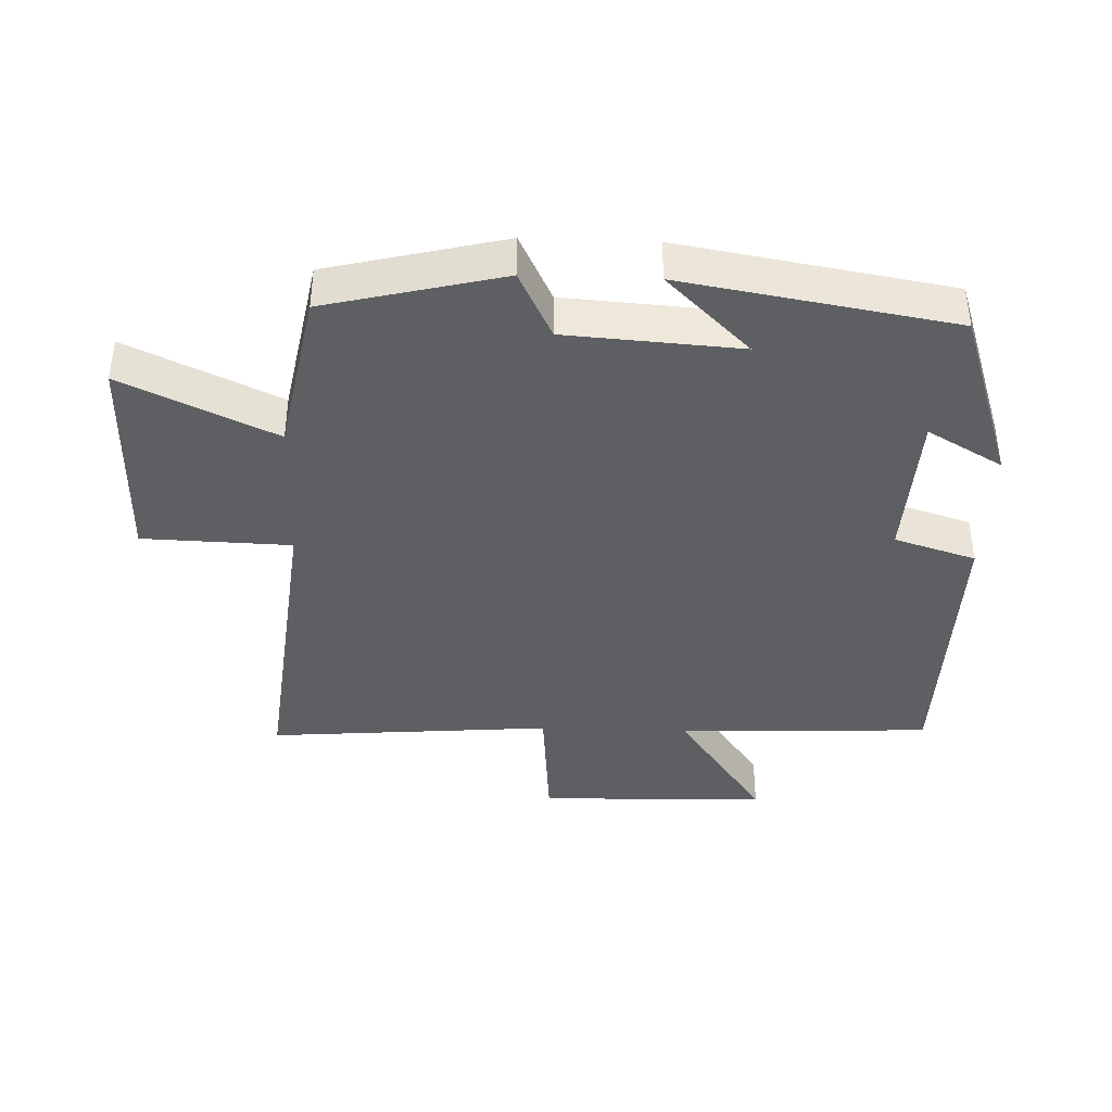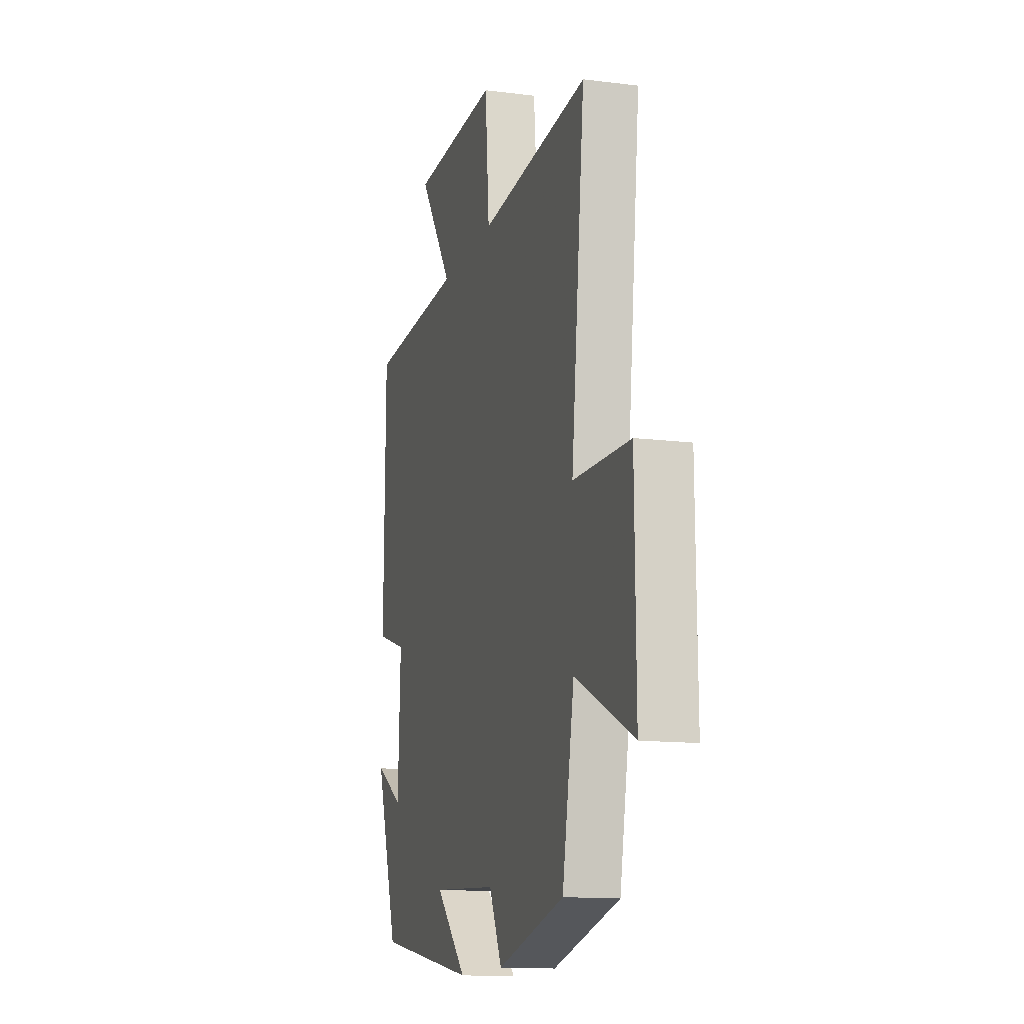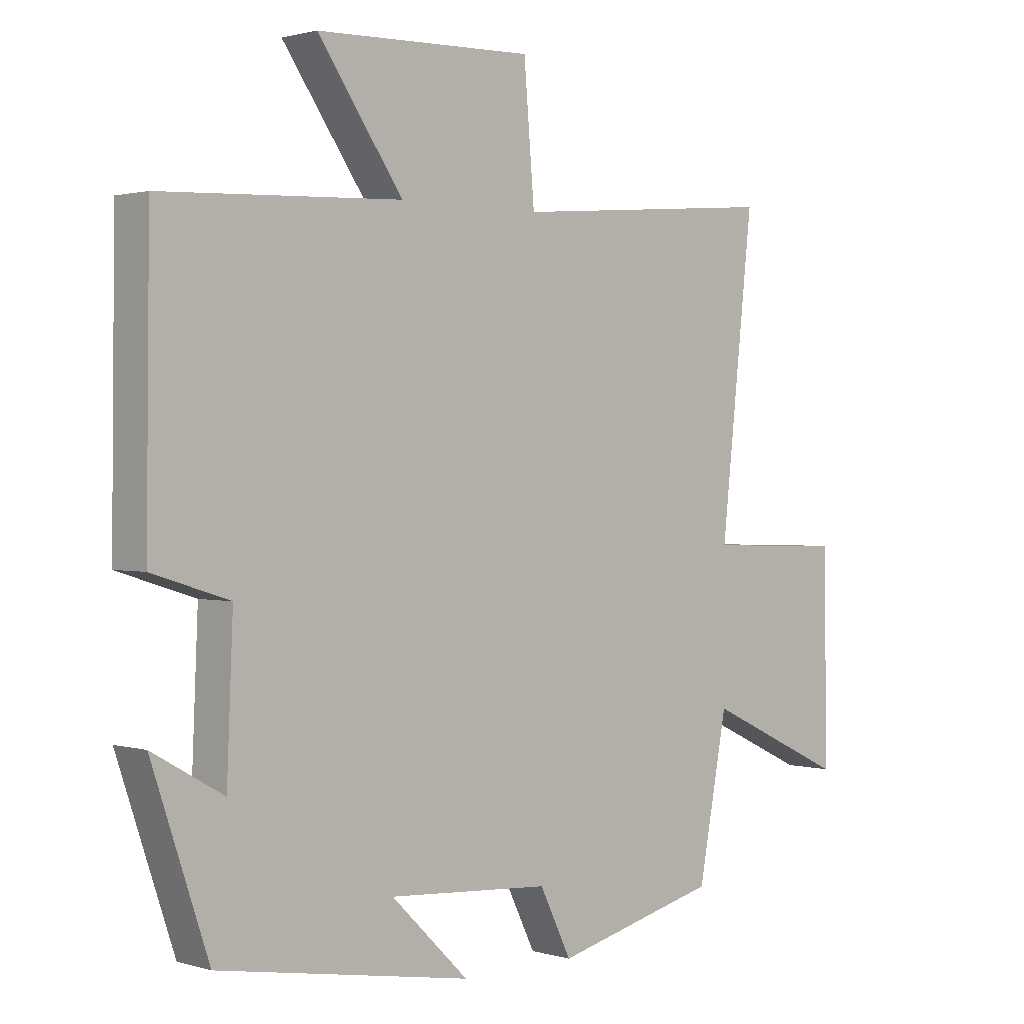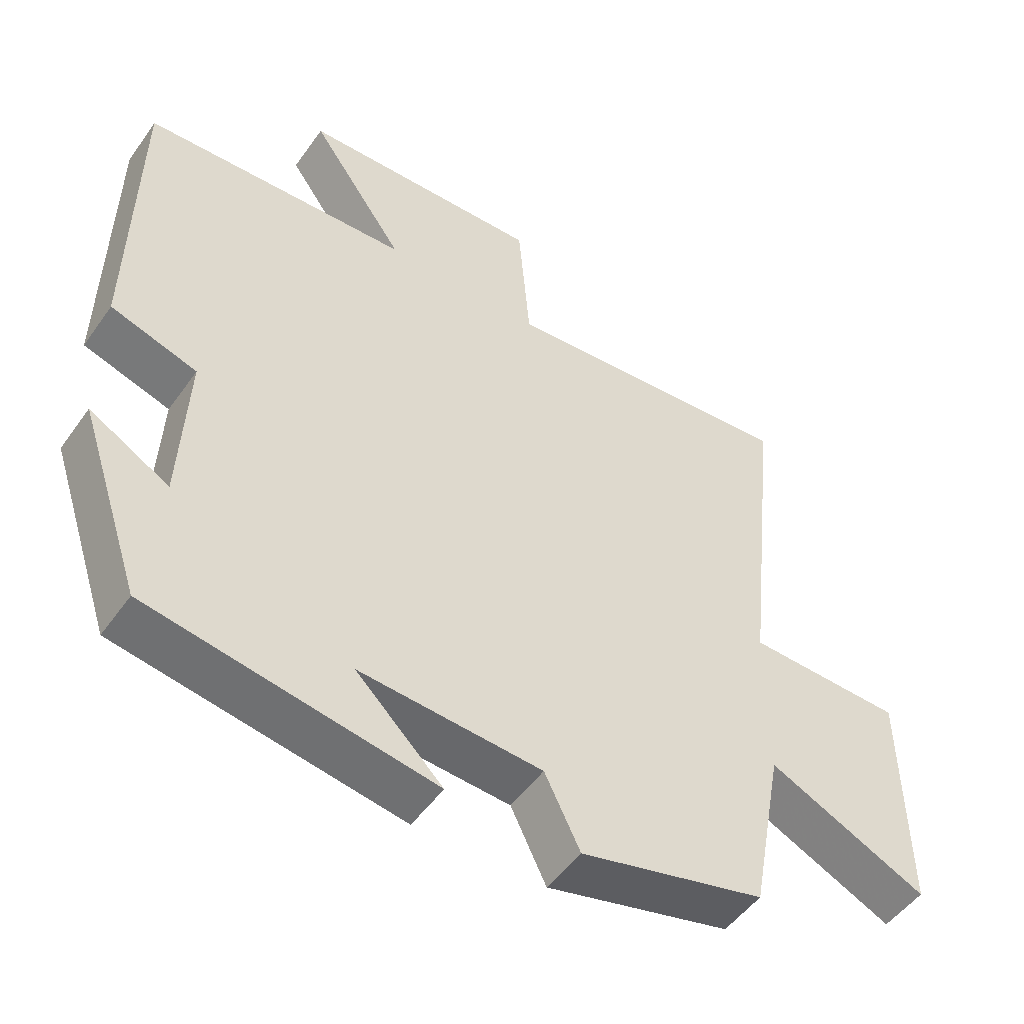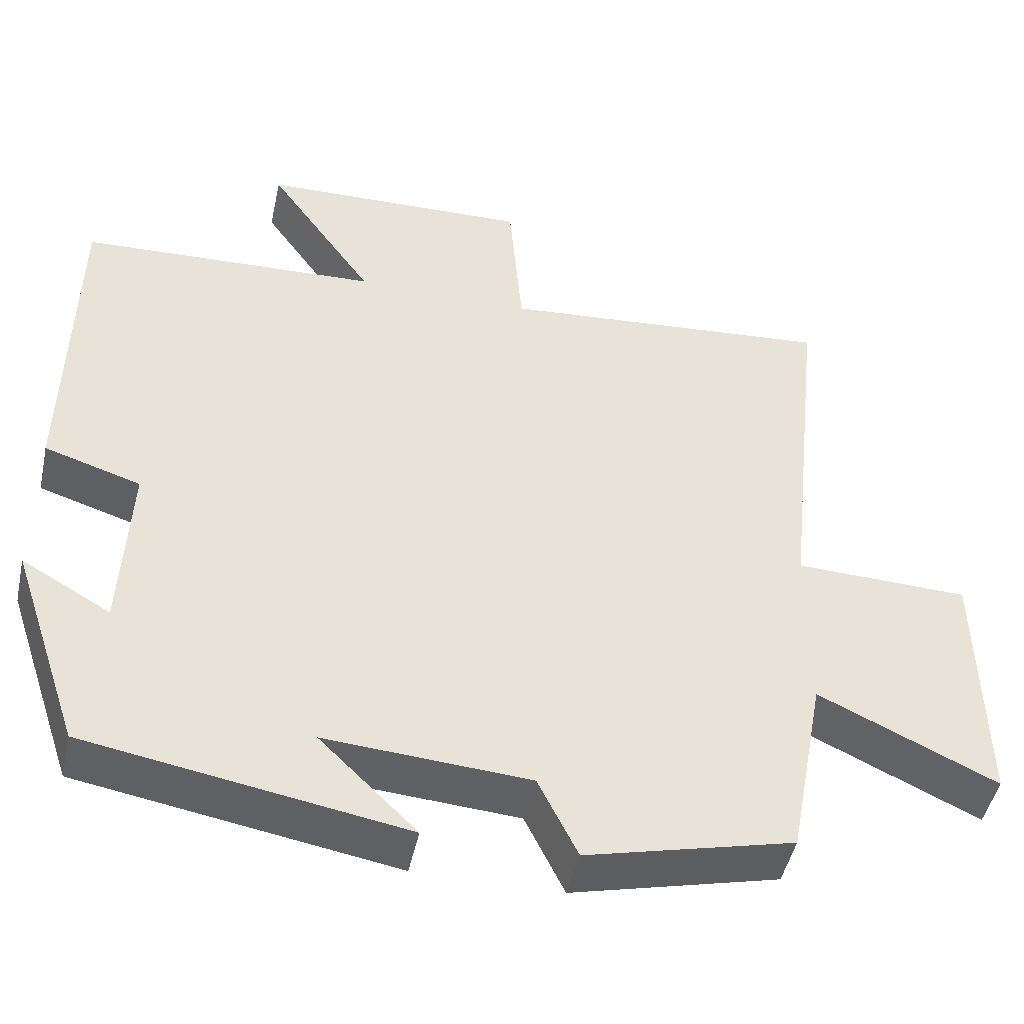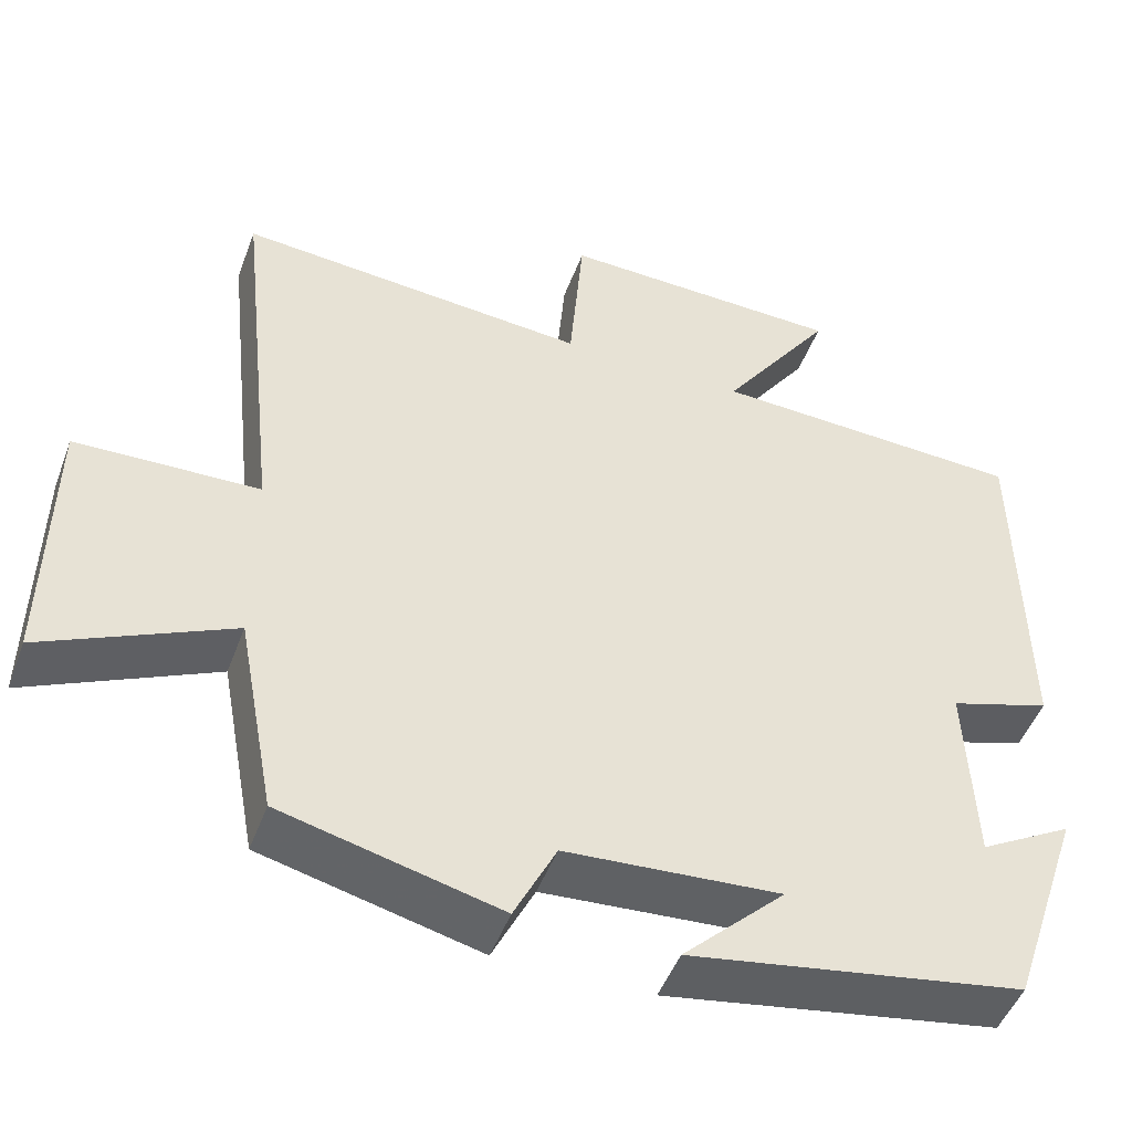
<metadata>
{"format":"obj","ext":"obj","renderer":"f3d","projection":"perspective","resolution":1024,"background":"white","views":[{"elev":-39.5,"azim":177.9,"up":"+Y"},{"elev":-13.5,"azim":74.2,"up":"+Z"},{"elev":1.3,"azim":-43.5,"up":"+Z"},{"elev":-50.5,"azim":-34.1,"up":"+Z"},{"elev":-47.3,"azim":-12.3,"up":"+Z"},{"elev":-48.3,"azim":159.9,"up":"+Z"}]}
</metadata>
<code>
v 0.553 0.07 0.536
v 0.5 0.07 0.05
v 0.725 0.07 0.043
v 0.729 0.07 -0.291
v 0.5 0.07 -0.184
v 0.453 0.07 -0.434
v 0.187 0.07 -0.5
v 0.136 0.07 -0.396
v -0.126 0.07 -0.378
v -0.001 0.07 -0.5
v -0.409 0.07 -0.431
v -0.5 0.07 -0.162
v -0.386 0.07 -0.227
v -0.376 0.07 0.005
v -0.5 0.07 0.044
v -0.495 0.07 0.483
v -0.109 0.07 0.5
v -0.246 0.07 0.696
v 0.104 0.07 0.706
v 0.121 0.07 0.5
v 0.553 0 0.536
v 0.5 0 0.05
v 0.725 0 0.043
v 0.729 0 -0.291
v 0.5 0 -0.184
v 0.453 0 -0.434
v 0.187 0 -0.5
v 0.136 0 -0.396
v -0.126 0 -0.378
v -0.001 0 -0.5
v -0.409 0 -0.431
v -0.5 0 -0.162
v -0.386 0 -0.227
v -0.376 0 0.005
v -0.5 0 0.044
v -0.495 0 0.483
v -0.109 0 0.5
v -0.246 0 0.696
v 0.104 0 0.706
v 0.121 0 0.5
f 17 18 19 20
f 16 17 20
f 15 16 20
f 14 15 20
f 20 1 2
f 14 20 2
f 13 14 2
f 11 12 13
f 10 11 13
f 9 10 13
f 13 2 3
f 9 13 3
f 8 9 3
f 5 6 7 8
f 5 8 3
f 3 4 5
f 40 39 38 37
f 40 37 36
f 40 36 35
f 40 35 34
f 22 21 40
f 22 40 34
f 22 34 33
f 33 32 31
f 33 31 30
f 33 30 29
f 23 22 33
f 23 33 29
f 23 29 28
f 28 27 26 25
f 23 28 25
f 25 24 23
f 1 21 22 2
f 2 22 23 3
f 3 23 24 4
f 4 24 25 5
f 5 25 26 6
f 6 26 27 7
f 7 27 28 8
f 8 28 29 9
f 9 29 30 10
f 10 30 31 11
f 11 31 32 12
f 12 32 33 13
f 13 33 34 14
f 14 34 35 15
f 15 35 36 16
f 16 36 37 17
f 17 37 38 18
f 18 38 39 19
f 19 39 40 20
f 20 40 21 1

</code>
